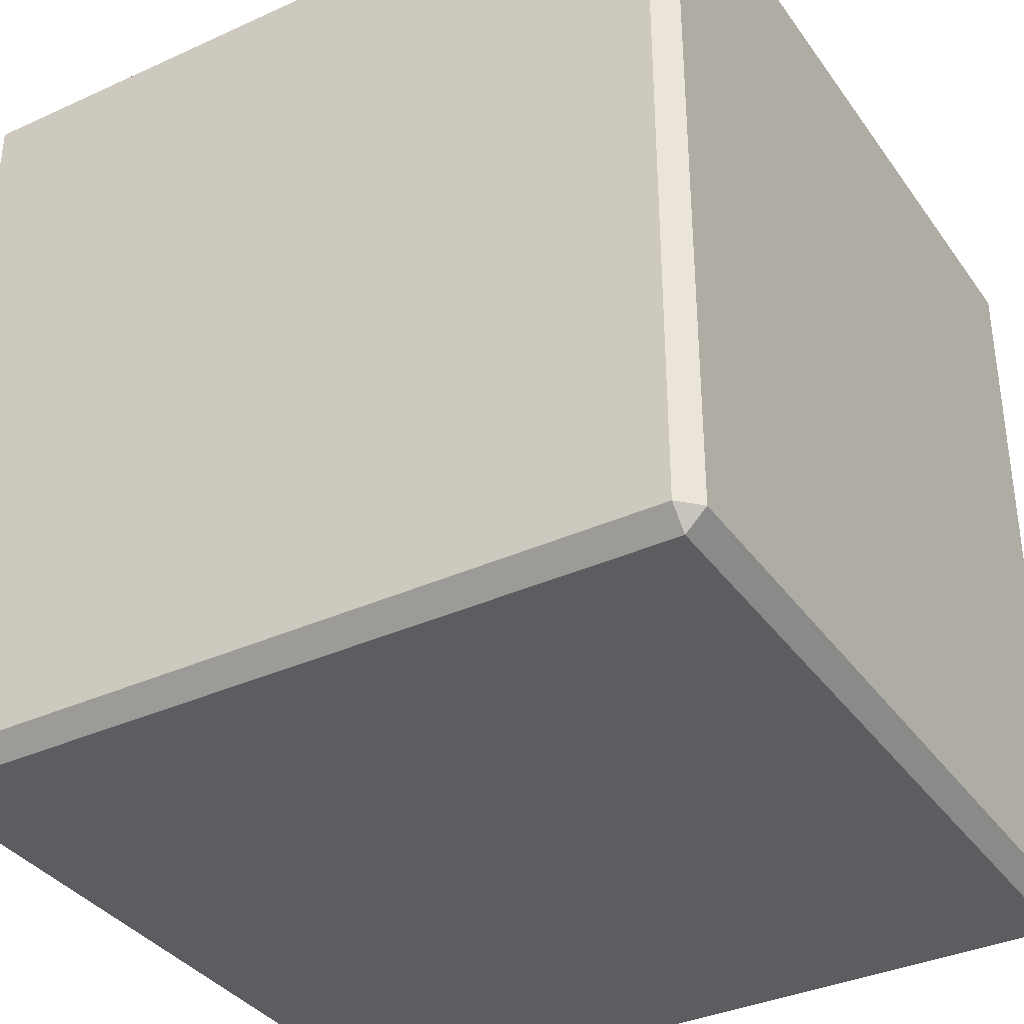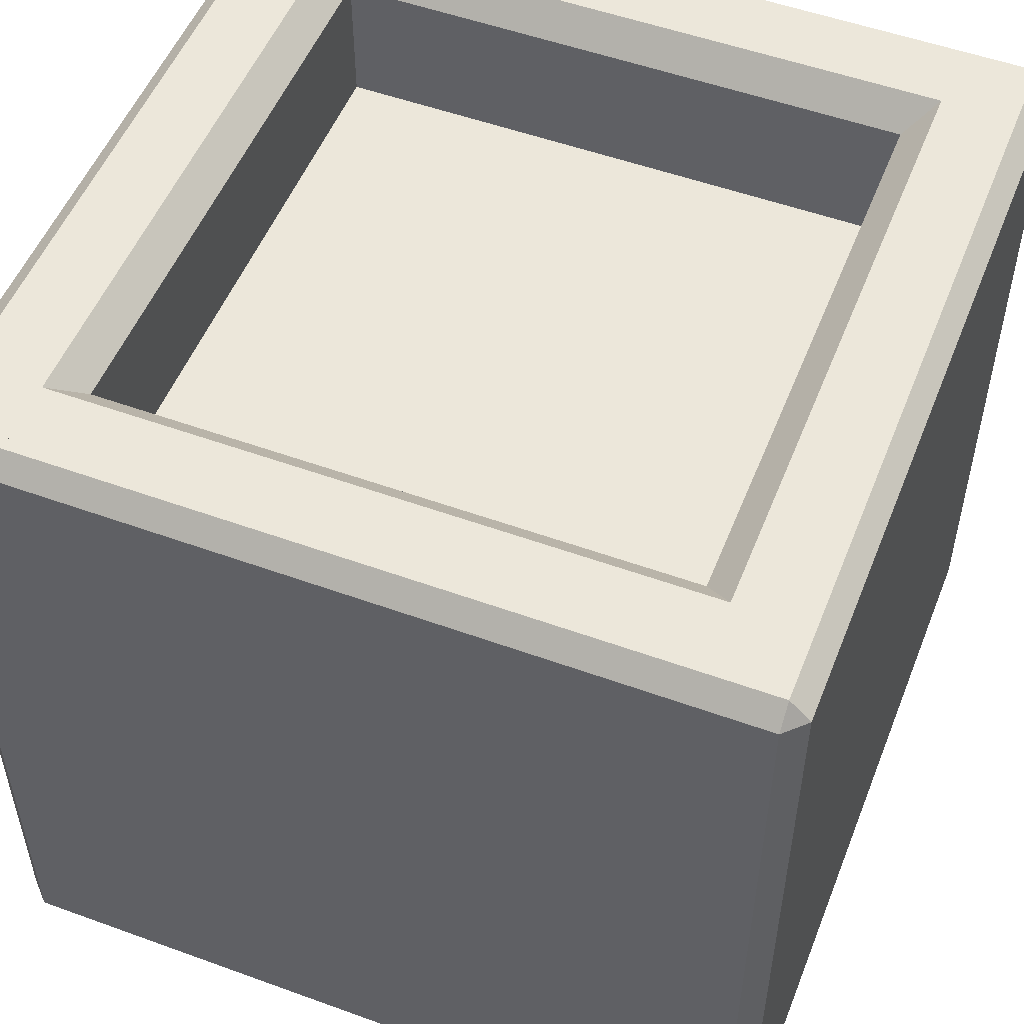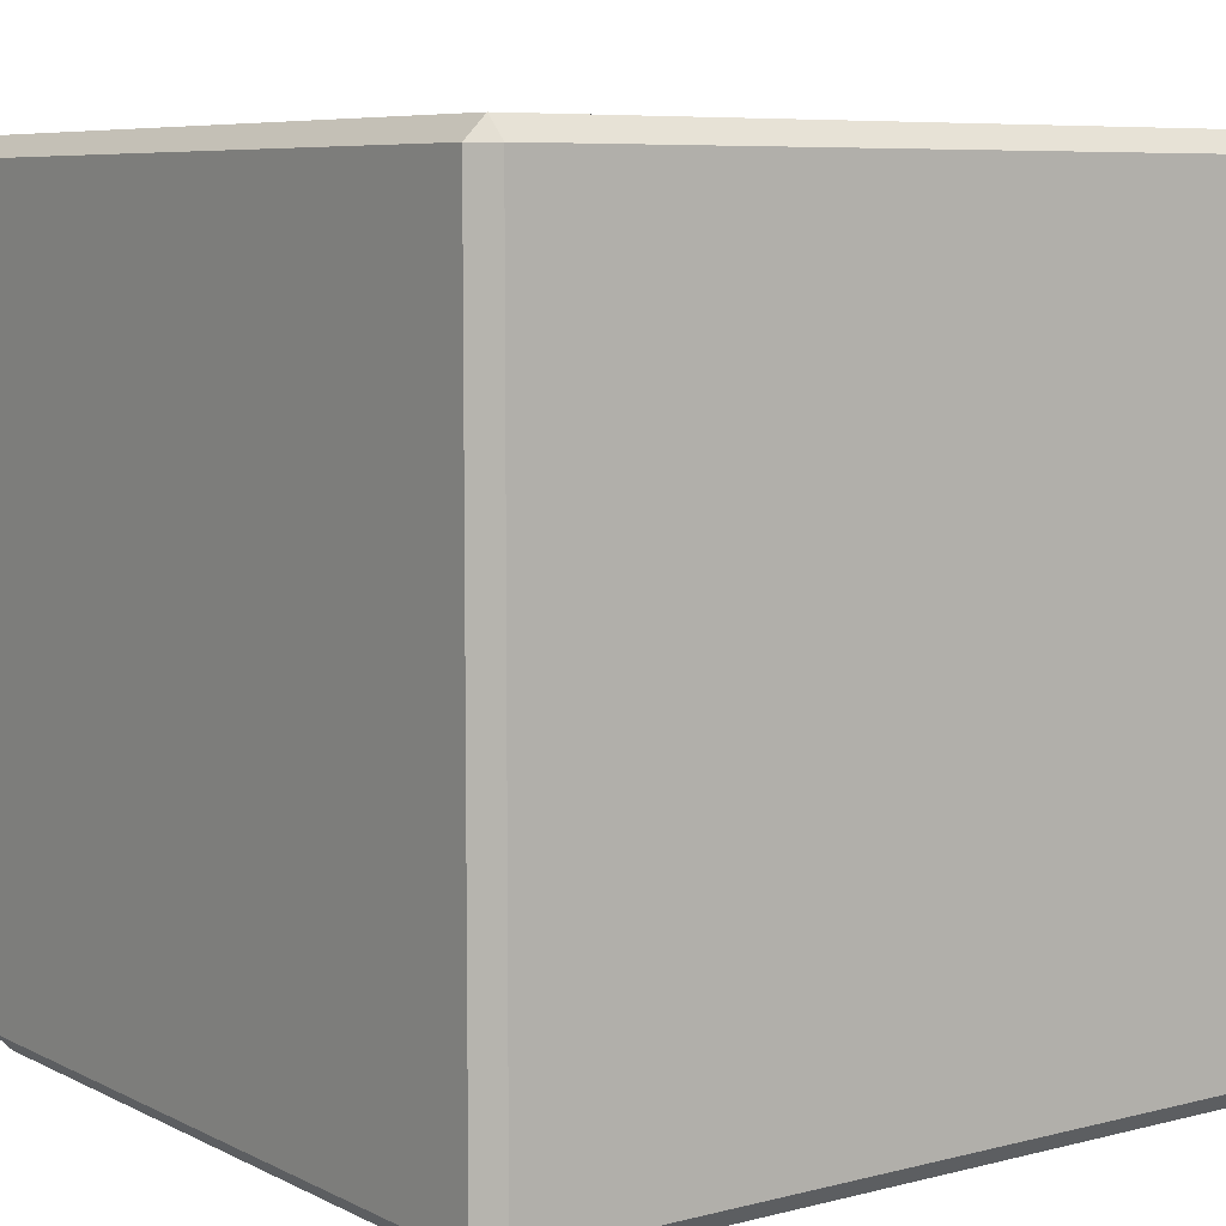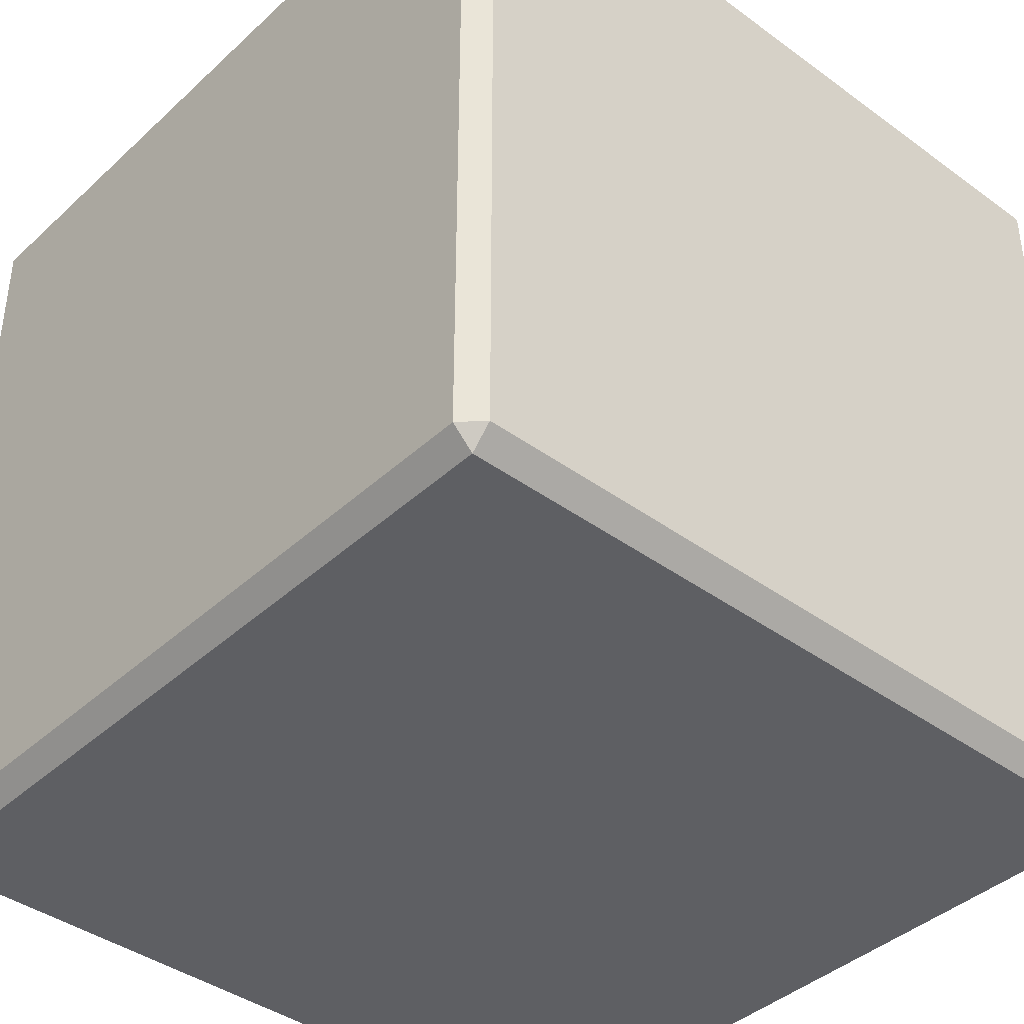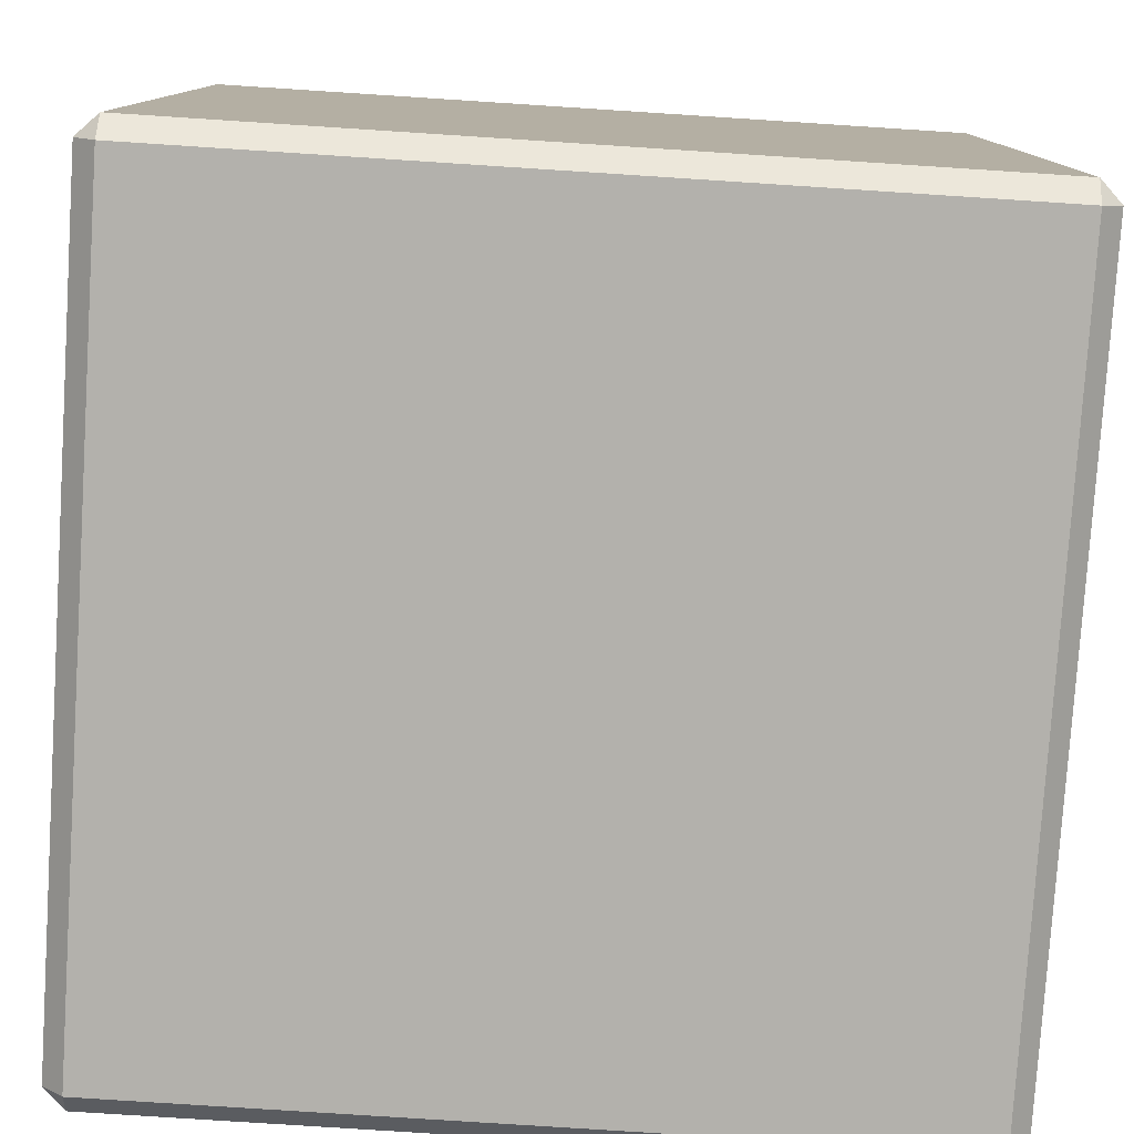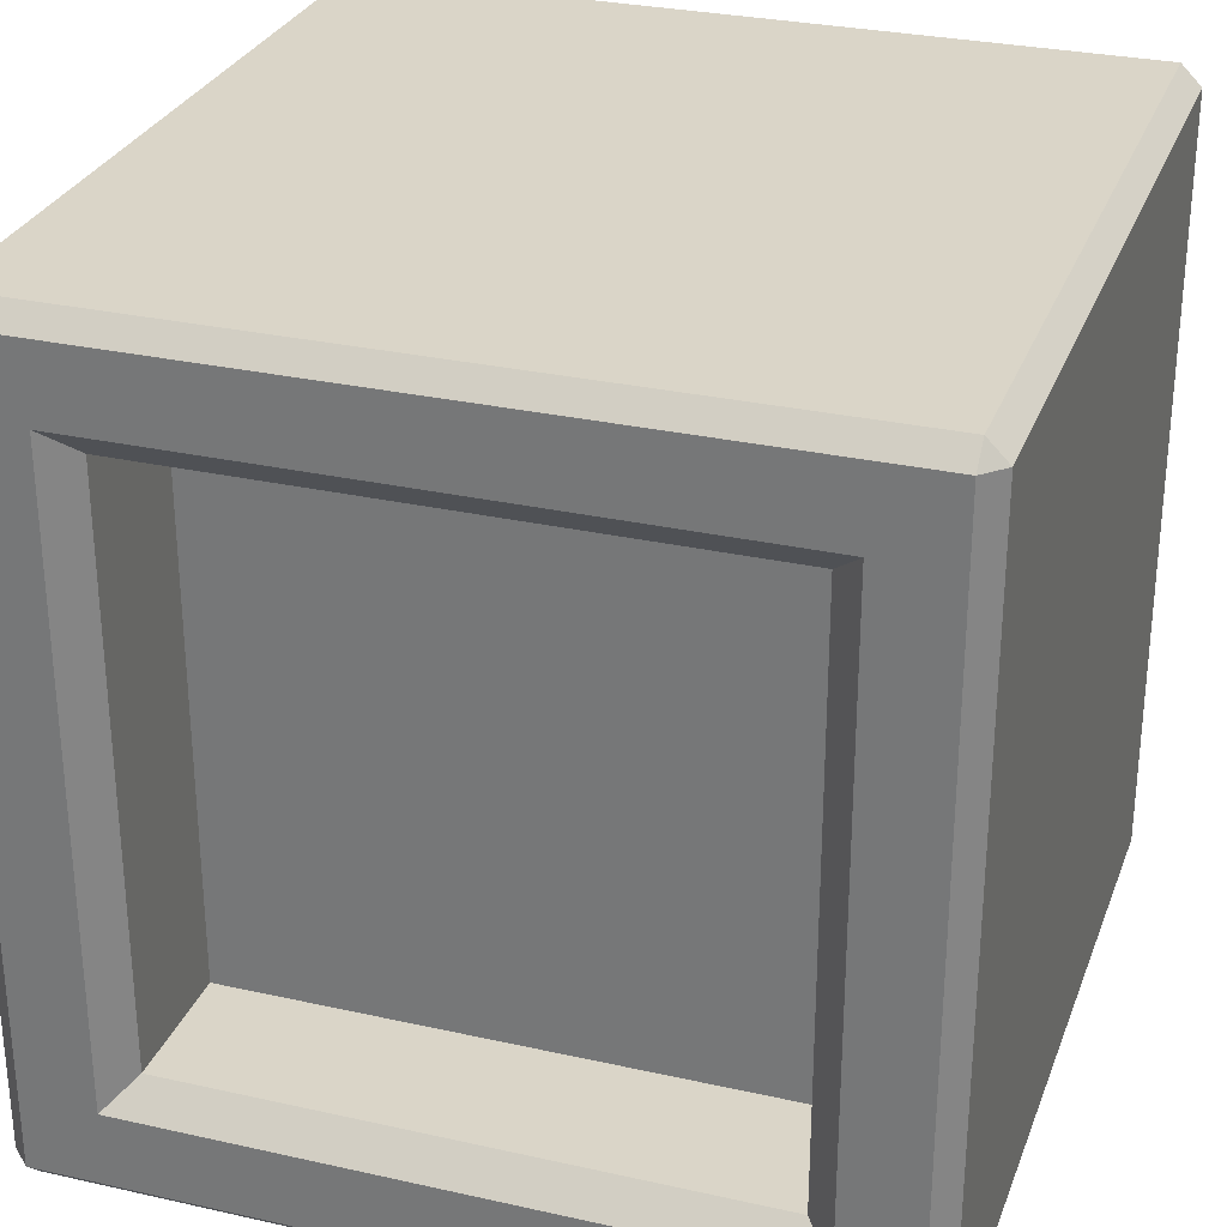
<metadata>
{"format":"obj","ext":"obj","renderer":"f3d","projection":"perspective","resolution":1024,"background":"white","views":[{"elev":-36.0,"azim":120.8,"up":"+Z"},{"elev":52.4,"azim":111.4,"up":"+Z"},{"elev":7.1,"azim":-126.1,"up":"+Y"},{"elev":-40.5,"azim":-131.8,"up":"+Y"},{"elev":-79.1,"azim":176.3,"up":"+Y"},{"elev":29.1,"azim":18.4,"up":"+Y"}]}
</metadata>
<code>
o Solid1.006
v 0.475 -0.475 0.5
v 0.475 -0.385 0.5
v 0.475 -0.475 0.5
v 0.475 -0.385 0.5
v 0.385 -0.475 0.5
v 0.385 -0.475 0.5
v 0.385 -0.385 0.5
v 0.385 -0.385 0.5
v -0.475 -0.475 -0.5
v -0.475 -0.5 -0.475
v -0.5 -0.475 -0.475
v 0.475 -0.475 -0.5
v 0.5 -0.475 -0.475
v 0.475 -0.5 -0.475
v -0.475 -0.475 0.5
v -0.5 -0.475 0.475
v -0.475 -0.5 0.475
v -0.475 0.475 -0.5
v -0.5 0.475 -0.475
v -0.475 0.5 -0.475
v 0.475 -0.5 0.475
v 0.5 -0.475 0.475
v 0.475 0.475 -0.5
v 0.475 0.5 -0.475
v 0.5 0.475 -0.475
v -0.475 0.475 0.5
v -0.475 0.5 0.475
v -0.5 0.475 0.475
v 0.475 0.475 0.5
v 0.5 0.475 0.475
v 0.475 0.5 0.475
v -0.385 -0.385 0.5
v -0.385 0.385 0.5
v 0.385 0.385 0.5
v -0.35 -0.35 0.465
v 0.35 -0.35 0.465
v 0.35 0.35 0.465
v -0.35 0.35 0.465
v -0.35 0.35 0.3
v -0.35 -0.35 0.3
v 0.35 -0.35 0.3
v 0.35 0.35 0.3
f 1 2 3
f 3 2 4
f 5 1 6
f 6 1 3
f 7 5 8
f 8 5 6
f 2 7 4
f 4 7 8
f 4 8 3
f 3 8 6
f 9 10 11
f 12 13 14
f 15 16 17
f 10 17 11
f 11 17 16
f 18 19 20
f 1 21 22
f 13 22 14
f 14 22 21
f 23 24 25
f 26 27 28
f 27 20 28
f 28 20 19
f 15 26 16
f 16 26 28
f 29 30 31
f 24 31 25
f 25 31 30
f 26 29 27
f 27 29 31
f 29 2 30
f 30 2 22
f 22 2 1
f 12 23 13
f 13 23 25
f 23 18 24
f 24 18 20
f 1 5 21
f 21 5 17
f 17 5 15
f 18 9 19
f 19 9 11
f 9 12 10
f 10 12 14
f 21 17 14
f 14 17 10
f 19 11 28
f 28 11 16
f 7 32 5
f 5 32 15
f 15 32 33
f 15 33 26
f 26 33 34
f 26 34 29
f 29 34 2
f 2 34 7
f 30 22 25
f 25 22 13
f 24 20 31
f 31 20 27
f 12 9 23
f 23 9 18
f 32 7 35
f 35 7 36
f 34 37 7
f 7 37 36
f 35 38 32
f 32 38 33
f 34 33 37
f 37 33 38
f 38 35 39
f 39 35 40
f 35 36 40
f 40 36 41
f 36 37 41
f 41 37 42
f 37 38 42
f 42 38 39
f 42 39 41
f 41 39 40

</code>
